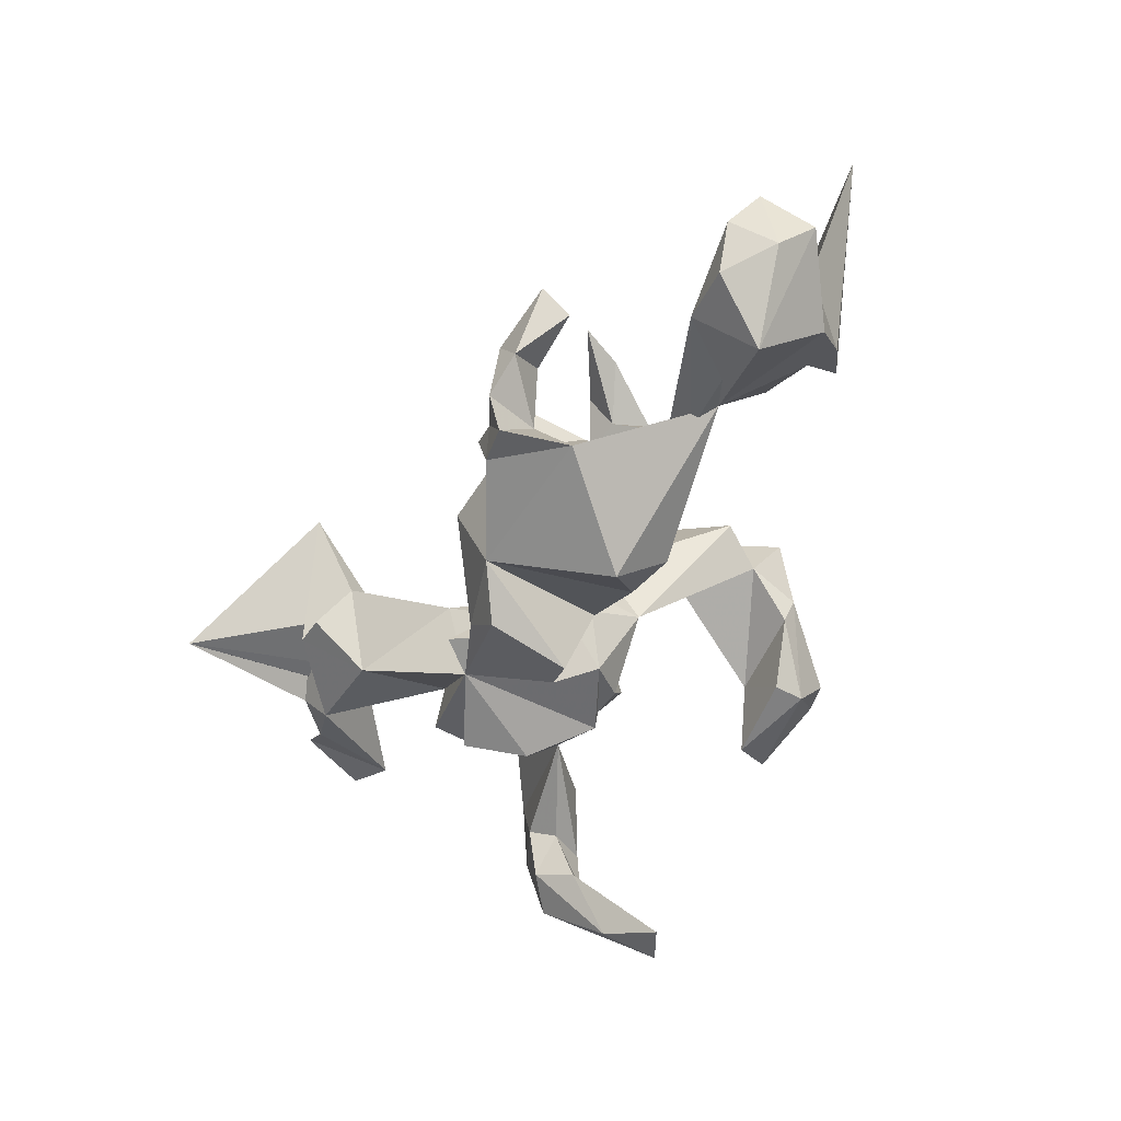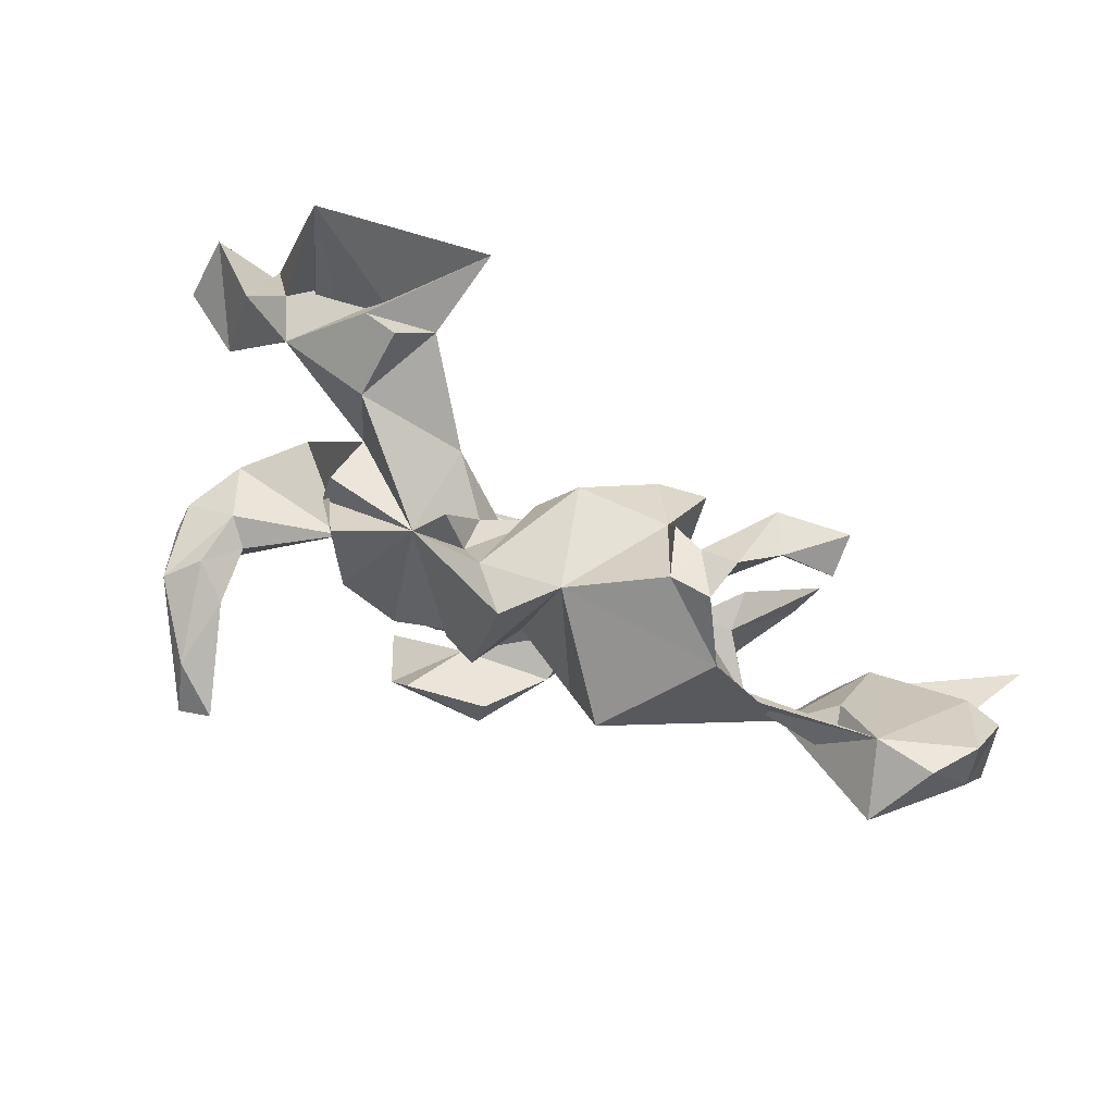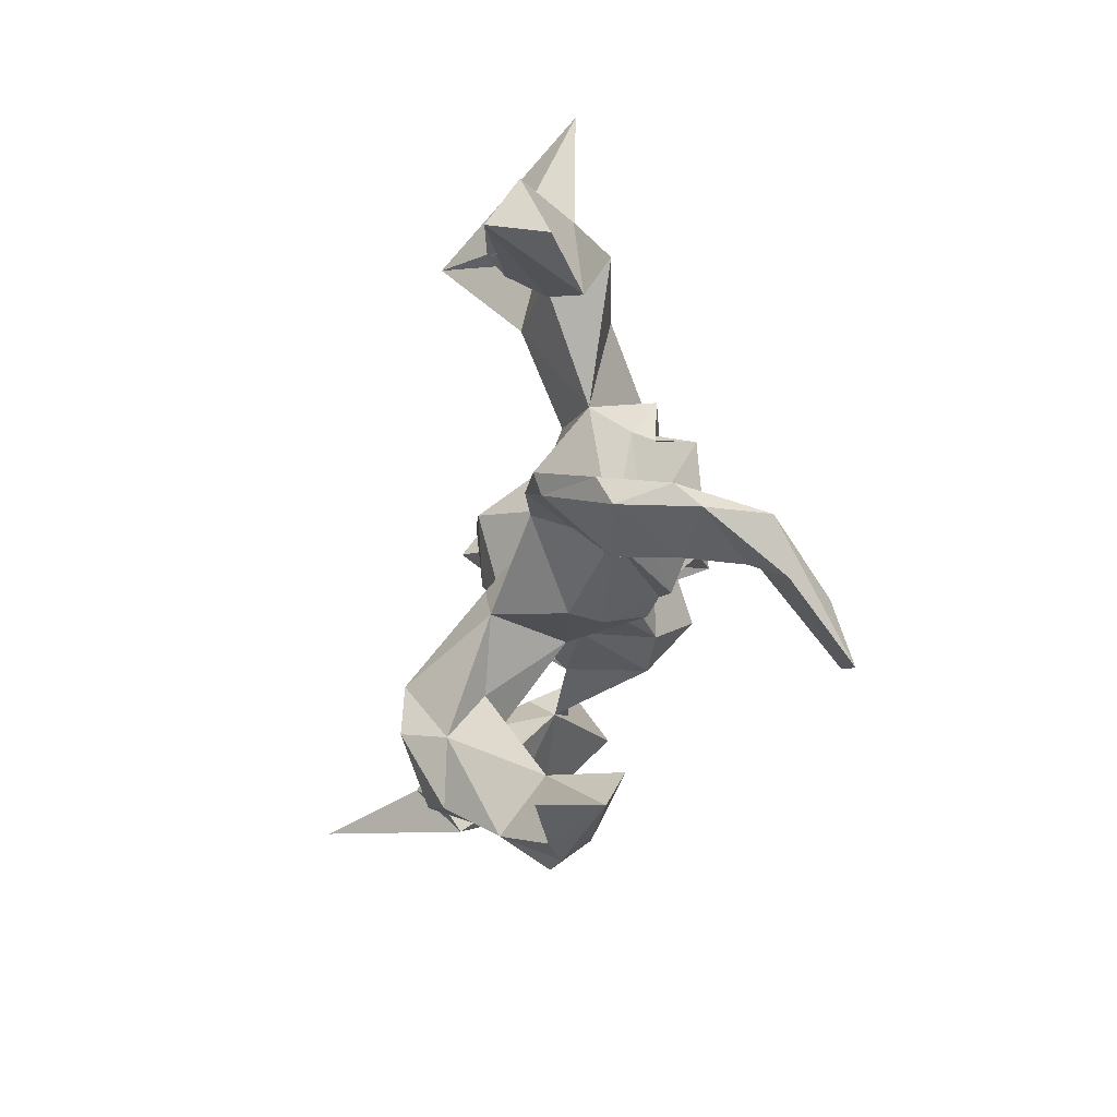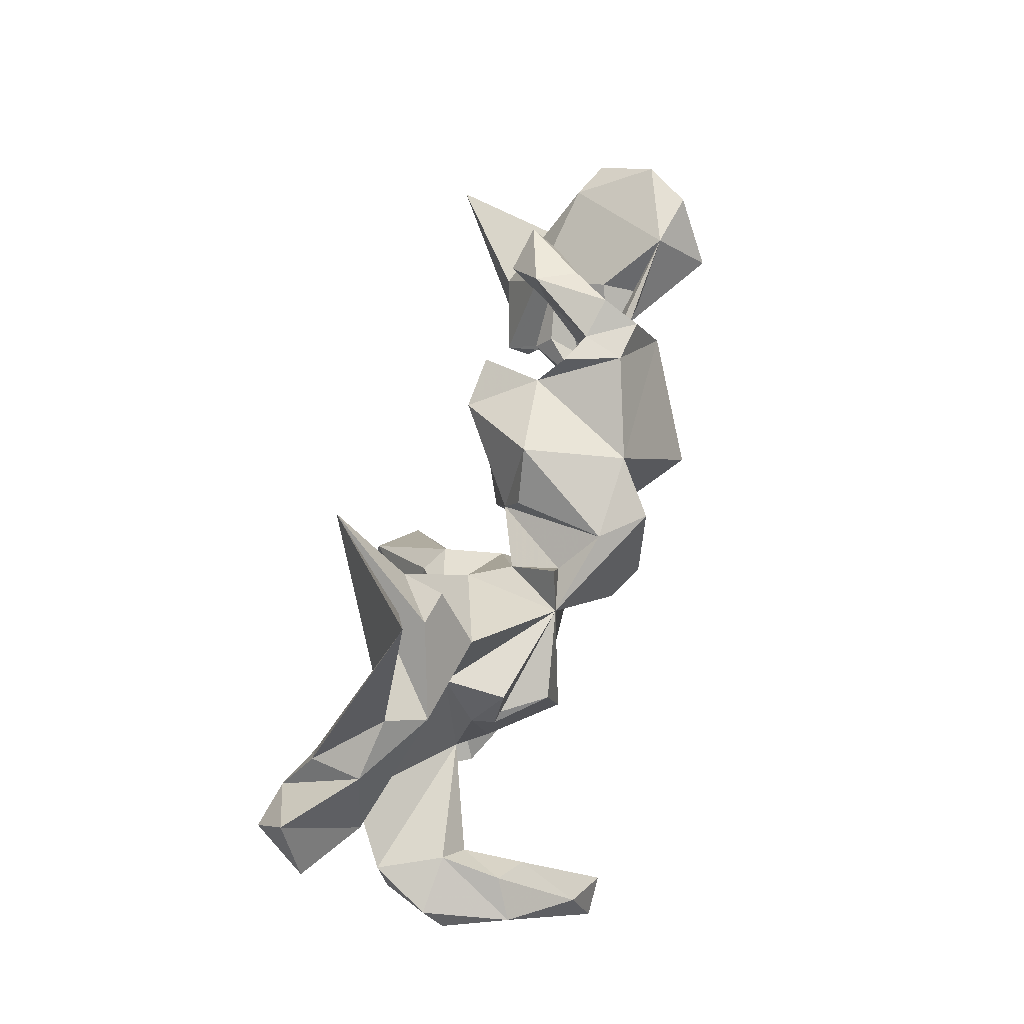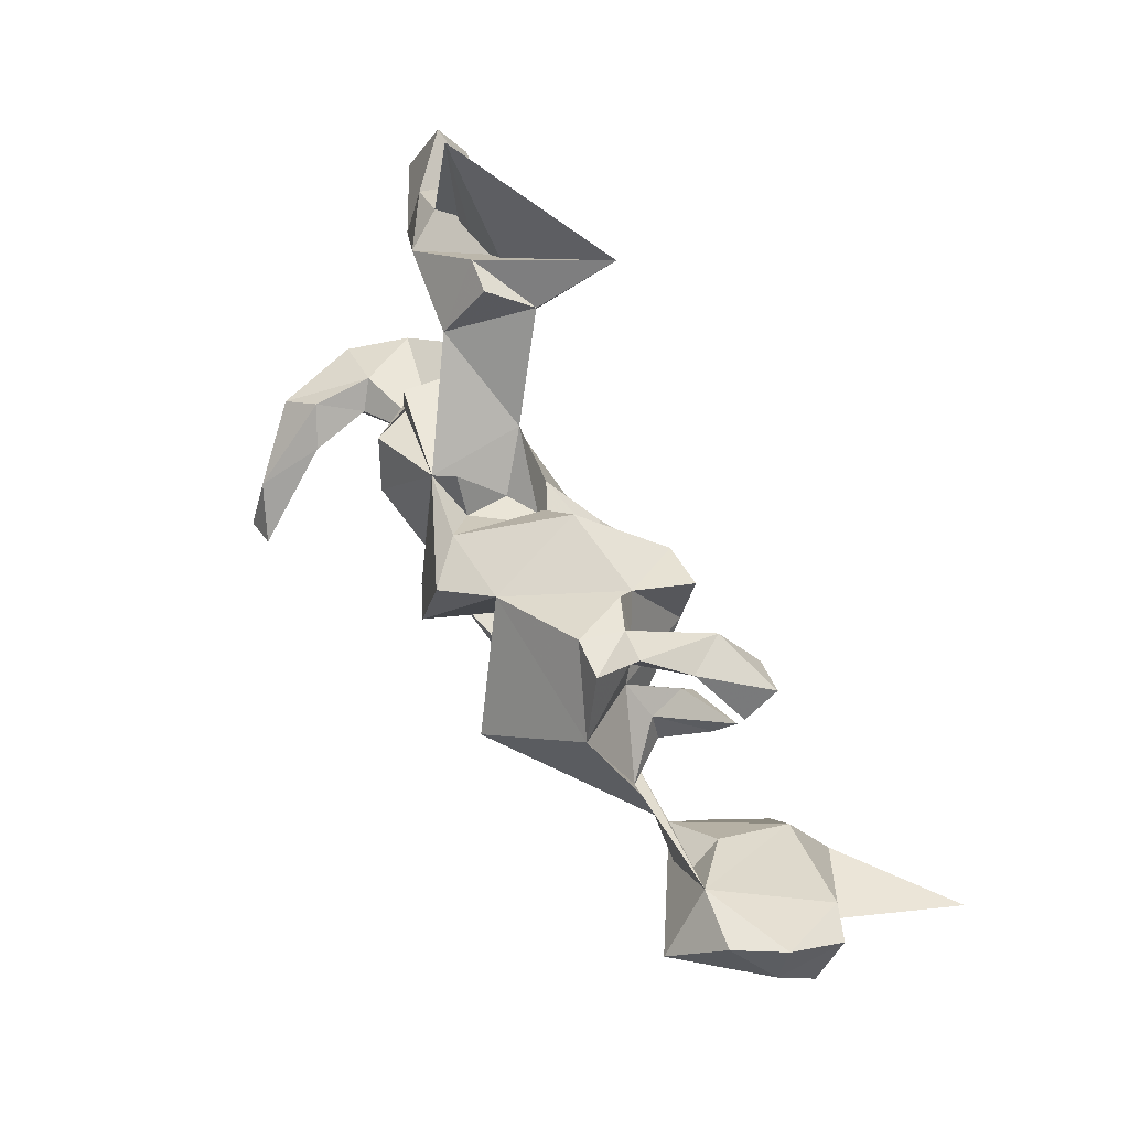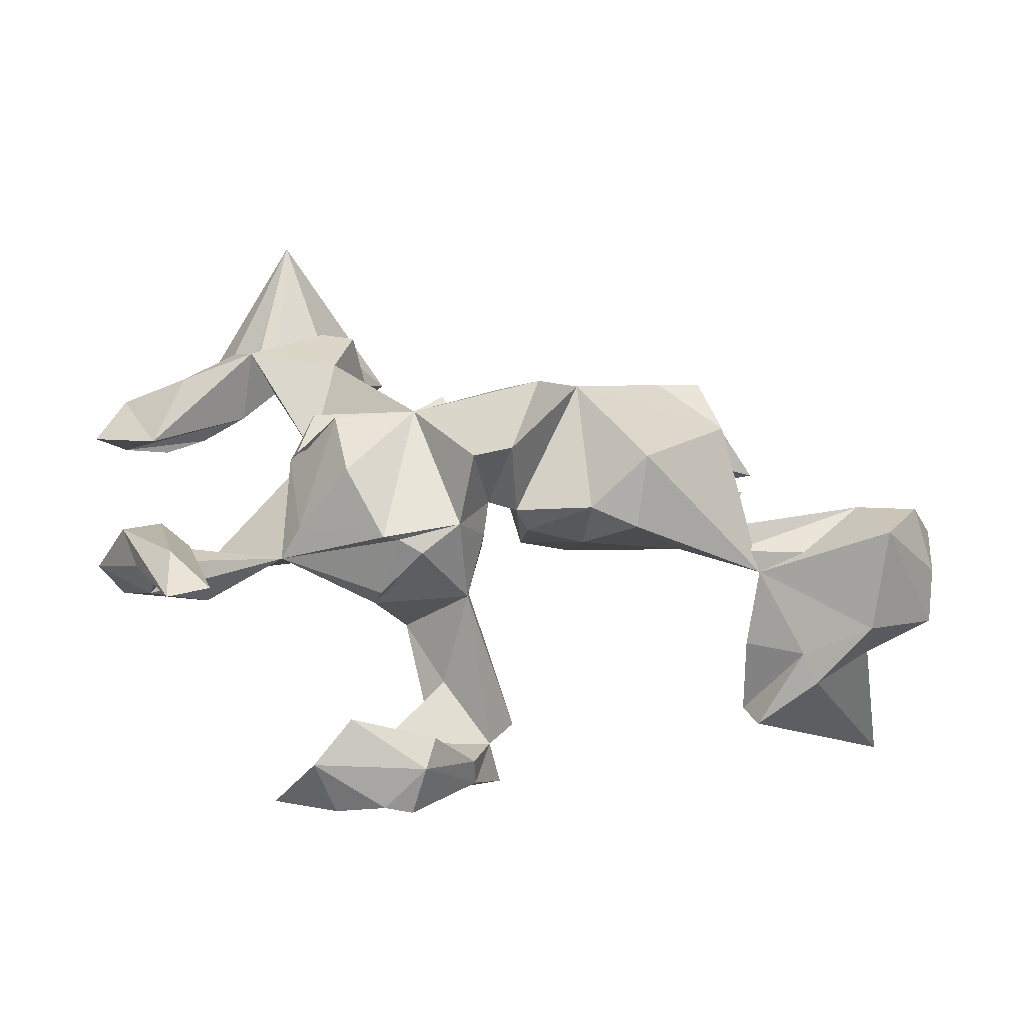
<metadata>
{"format":"obj","ext":"obj","renderer":"f3d","projection":"perspective","resolution":1024,"background":"white","views":[{"elev":-49.7,"azim":-109.0,"up":"+Z"},{"elev":50.3,"azim":-152.4,"up":"+Y"},{"elev":-22.4,"azim":82.9,"up":"+Y"},{"elev":69.4,"azim":108.5,"up":"+Y"},{"elev":56.6,"azim":-118.4,"up":"+Y"},{"elev":-29.8,"azim":174.0,"up":"+Y"}]}
</metadata>
<code>
v 0.7705 0.2407 0.1407
v 0.6549 0.2038 0.07709
v 0.7255 0.3563 0.1826
v 0.7092 -0.1242 -0.04507
v 0.715 -0.1619 -0.08531
v 0.7195 0.2761 0.2348
v 0.6768 -0.1483 0.03867
v 0.6366 0.2674 0.2219
v 0.6357 -0.233 -0.2259
v 0.6043 -0.09465 -0.04898
v 0.6677 -0.1471 -0.1994
v 0.6053 -0.109 -0.1595
v 0.6602 -0.0988 0.06145
v 0.6057 0.3571 0.08594
v 0.5727 -0.3453 -0.3353
v 0.3924 -0.08325 -0.003216
v 0.6211 -0.2038 -0.07147
v 0.5987 -0.2003 -0.1719
v 0.5755 -0.2407 -0.3011
v 0.5638 0.2782 0.1869
v 0.5026 -0.3229 -0.3319
v 0.5945 0.3426 0.1757
v 0.5684 -0.1394 -0.07867
v 0.5504 -0.1687 -0.1895
v 0.5528 -0.04775 0.141
v 0.5493 -0.08349 0.1282
v 0.4852 0.2898 0.1124
v 0.5233 -0.1665 0.01842
v 0.4207 0.6689 0.05764
v 0.475 0.3749 0.007803
v 0.3461 0.1686 0.02713
v 0.3628 -0.0461 -0.05761
v 0.5101 0.4127 0.0713
v 0.427 0.3491 0.1094
v 0.3862 0.1083 -0.0358
v 0.4272 -0.02518 0.1398
v 0.379 -0.5142 0.117
v 0.2085 0.4812 0.2619
v 0.3142 -0.4917 -0.000326
v 0.3467 0.1828 -0.08436
v 0.3742 0.1019 -0.07643
v 0.3169 -0.01518 0.1187
v 0.3122 0.3436 -0.0152
v 0.3077 0.1343 -0.156
v 0.2513 0.08412 0.09066
v 0.3394 0.4627 0.05718
v 0.1605 0.1796 -0.1218
v 0.194 -0.4099 0.07814
v 0.1496 -0.1236 0.1649
v 0.2103 -0.09535 -0.1261
v 0.1576 0.2179 0.04712
v 0.1843 -0.5459 0.05229
v 0.2527 -0.4186 -0.0404
v 0.2158 -0.1413 0.04488
v 0.2875 0.3306 0.1325
v 0.2828 0.01725 -0.1698
v 0.2776 0.4509 0.04835
v 0.2695 -0.543 0.08316
v 0.2467 0.3939 0.1298
v 0.2062 -0.1503 -0.01377
v 0.181 -0.09079 -0.1112
v 0.1501 -0.5002 0.1467
v 0.07104 -0.05416 -0.1159
v 0.1005 -0.4325 -0.006302
v 0.08947 0.1357 -0.01437
v 0.1055 0.2307 -0.09985
v 0.1373 -0.1097 -0.0984
v 0.1667 0.005067 0.1029
v 0.0935 -0.3204 0.2288
v 0.08415 -0.05737 0.1683
v 0.1344 -0.5481 0.06427
v 0.06429 -0.4326 0.2292
v 0.07602 -0.2396 0.1658
v 0.07284 0.1557 -0.09911
v 0.05441 0.04116 -0.2022
v 0.116 -0.4922 -0.004574
v 0.01277 0.03603 -0.04553
v 0.03656 -0.04757 0.141
v 0.03899 -0.3004 0.3019
v 0.01985 -0.2108 0.2956
v 0.01864 -0.02182 -0.02231
v 0.01053 0.2152 -0.1557
v -0.009455 0.2036 0.006488
v -0.01441 -0.3522 0.1905
v 0.0441 -0.1271 0.02651
v 0.01873 -0.02084 0.02931
v 0.02171 -0.4269 0.1039
v -0.01648 0.144 0.03508
v -0.03474 -0.007079 -0.09577
v 0.01442 -0.4469 0.1556
v -0.0622 0.1963 -0.2248
v -0.01254 0.04302 -0.2338
v -0.03954 -0.4017 0.2481
v -0.08543 0.2768 0.02166
v -0.06312 -0.2859 0.2428
v -0.05928 -0.0282 -0.06071
v -0.1436 0.2352 -0.1544
v -0.06054 0.01586 0.06734
v -0.1594 0.03309 0.1198
v -0.1678 -0.02893 -0.02681
v -0.1656 -0.03188 -0.1634
v -0.2573 0.03337 -0.2473
v -0.1711 0.1919 0.1598
v -0.2412 0.2387 0.04625
v -0.2495 -0.06601 -0.1604
v -0.3516 -0.03221 -0.02486
v -0.2406 0.08097 0.1444
v -0.2632 0.2105 0.1553
v -0.3106 0.2907 -0.09205
v -0.3495 0.2163 -0.01829
v -0.2725 0.2948 0.00529
v -0.3311 0.2926 -0.01885
v -0.322 0.1018 -0.007678
v -0.375 0.08487 0.09149
v -0.3381 0.2363 -0.004303
v -0.4484 0.004614 -0.0591
v -0.3997 0.04205 0.07467
v -0.3833 0.122 0.06339
v -0.3865 0.291 -0.1005
v -0.4112 0.3017 0.1058
v -0.4032 0.3156 -0.03271
v -0.4068 0.2295 0.08187
v -0.4216 0.1708 -0.1368
v -0.3957 0.01644 0.01589
v -0.4534 0.2866 0.03823
v -0.507 0.1712 0.09299
v -0.5048 -0.254 0.192
v -0.4514 0.2296 0.1652
v -0.5242 -0.3032 0.154
v -0.4931 -0.1719 0.07748
v -0.5244 0.2103 0.09408
v -0.5278 0.262 0.1488
v -0.3869 0.08228 0.007056
v -0.6249 -0.1946 0.2321
v -0.4701 0.1056 0.07356
v -0.594 -0.01516 0.01796
v -0.5961 -0.08813 0.1599
v -0.5937 -0.2064 0.04266
v -0.5036 -0.07102 -0.02174
v -0.8153 -0.2344 0.3933
v -0.6231 -0.2531 0.06955
v -0.6899 0.05486 -0.06766
v -0.6174 -0.04671 -0.06388
v -0.7215 -0.04785 -0.1567
v -0.7829 -0.02195 0.1321
v -0.7101 -0.1818 -0.02702
v -0.7359 -0.1613 0.1088
v -0.797 0.04732 -0.08447
v -0.8486 -0.1146 0.0591
v -0.8413 -0.04453 -0.01496
v -0.8452 0.04689 -0.002059
v -0.85 -0.01636 0.1038
f 3 8 6
f 20 6 8
f 87 84 48
f 73 48 84
f 64 87 48
f 90 84 87
f 76 90 87
f 93 84 90
f 85 84 95
f 79 95 84
f 72 93 90
f 79 84 93
f 58 48 62
f 69 62 48
f 73 69 48
f 72 62 69
f 62 72 90
f 1 3 6
f 14 8 3
f 2 1 6
f 80 49 70
f 68 70 49
f 78 80 70
f 69 49 80
f 68 78 70
f 95 80 78
f 79 80 95
f 85 95 78
f 86 85 78
f 73 49 69
f 79 69 80
f 137 134 127
f 129 127 134
f 139 137 127
f 145 134 137
f 129 134 140
f 147 140 134
f 138 127 129
f 79 72 69
f 72 79 93
f 109 97 123
f 102 123 97
f 82 47 91
f 92 91 47
f 97 82 91
f 21 15 9
f 11 9 15
f 15 21 19
f 24 19 21
f 11 15 19
f 97 92 89
f 77 89 92
f 101 97 89
f 91 92 97
f 75 92 47
f 65 51 47
f 43 47 51
f 66 65 47
f 86 51 65
f 150 151 148
f 142 148 151
f 144 150 148
f 152 151 150
f 149 150 144
f 142 144 148
f 116 133 113
f 118 113 133
f 123 116 113
f 124 133 116
f 106 124 116
f 135 133 124
f 106 100 99
f 98 99 100
f 107 106 99
f 105 100 106
f 100 96 98
f 89 98 96
f 101 96 100
f 101 89 96
f 88 98 89
f 81 77 63
f 75 63 77
f 85 81 63
f 65 77 81
f 88 77 65
f 86 65 81
f 16 32 35
f 44 35 32
f 31 16 35
f 40 31 35
f 25 16 31
f 145 142 151
f 143 142 136
f 137 136 142
f 110 123 113
f 139 116 123
f 114 113 118
f 126 118 133
f 89 77 88
f 74 88 65
f 40 35 41
f 44 41 35
f 104 110 113
f 119 123 110
f 83 88 82
f 74 82 88
f 94 83 82
f 94 88 83
f 47 40 41
f 122 110 115
f 111 115 110
f 66 74 65
f 47 74 66
f 110 125 121
f 120 121 125
f 119 110 121
f 122 125 110
f 121 112 119
f 109 119 112
f 120 112 121
f 111 109 112
f 123 119 109
f 115 111 112
f 122 115 112
f 104 109 111
f 104 111 110
f 97 109 104
f 139 143 136
f 106 142 143
f 3 1 2
f 27 2 6
f 103 99 88
f 98 88 99
f 94 103 88
f 107 99 103
f 25 26 13
f 7 13 26
f 16 25 13
f 36 26 25
f 31 36 25
f 28 26 36
f 27 6 20
f 29 27 20
f 128 132 131
f 125 131 132
f 122 128 131
f 120 132 128
f 107 103 108
f 104 108 103
f 104 107 108
f 142 145 137
f 149 145 152
f 151 152 145
f 42 68 49
f 136 137 139
f 147 134 145
f 130 139 127
f 149 147 145
f 146 147 149
f 73 85 49
f 54 49 85
f 84 85 73
f 141 129 140
f 141 140 147
f 24 21 9
f 18 24 9
f 12 11 19
f 5 9 11
f 12 19 24
f 139 102 105
f 101 105 102
f 106 139 105
f 123 102 139
f 97 101 102
f 63 75 47
f 77 92 75
f 32 50 56
f 47 56 50
f 44 32 56
f 16 50 32
f 106 116 142
f 139 142 116
f 47 41 44
f 47 82 74
f 56 47 44
f 31 40 47
f 97 94 82
f 31 47 43
f 61 50 16
f 101 100 105
f 16 10 23
f 12 23 10
f 17 16 23
f 13 10 16
f 54 85 67
f 63 67 85
f 86 81 85
f 106 143 139
f 146 149 144
f 152 150 149
f 7 5 4
f 11 4 5
f 13 7 4
f 17 5 7
f 28 17 7
f 18 5 17
f 16 17 28
f 36 16 28
f 18 17 23
f 60 61 16
f 54 60 16
f 67 61 60
f 54 67 60
f 63 61 67
f 146 139 138
f 130 138 139
f 141 146 138
f 144 139 146
f 142 139 144
f 129 141 138
f 147 146 141
f 48 39 53
f 76 53 39
f 52 76 39
f 64 53 76
f 87 64 76
f 48 53 64
f 30 33 14
f 22 14 33
f 2 30 14
f 38 33 30
f 94 97 104
f 5 18 9
f 23 12 24
f 10 11 12
f 61 63 50
f 47 50 63
f 135 126 133
f 114 126 135
f 114 118 126
f 107 104 113
f 27 30 2
f 132 120 125
f 120 122 112
f 103 94 104
f 59 43 51
f 30 31 43
f 34 31 30
f 27 34 30
f 55 31 34
f 29 34 27
f 46 43 57
f 59 57 43
f 46 30 43
f 59 46 57
f 38 30 46
f 59 38 46
f 29 33 38
f 131 125 122
f 42 49 54
f 36 31 42
f 45 42 31
f 16 36 42
f 54 16 42
f 68 42 45
f 51 68 45
f 86 78 68
f 51 86 68
f 28 7 26
f 138 130 127
f 23 24 18
f 4 11 10
f 13 4 10
f 106 107 113
f 114 106 113
f 31 55 51
f 59 51 55
f 45 31 51
f 128 122 120
f 117 114 135
f 117 106 114
f 124 106 117
f 124 117 135
f 22 29 20
f 20 8 22
f 14 22 8
f 33 29 22
f 2 14 3
f 37 58 39
f 52 39 58
f 48 58 37
f 71 62 90
f 90 76 71
f 52 71 76
f 52 62 71
f 58 62 52
f 39 48 37
f 38 59 55
f 29 55 34
f 55 29 38

</code>
